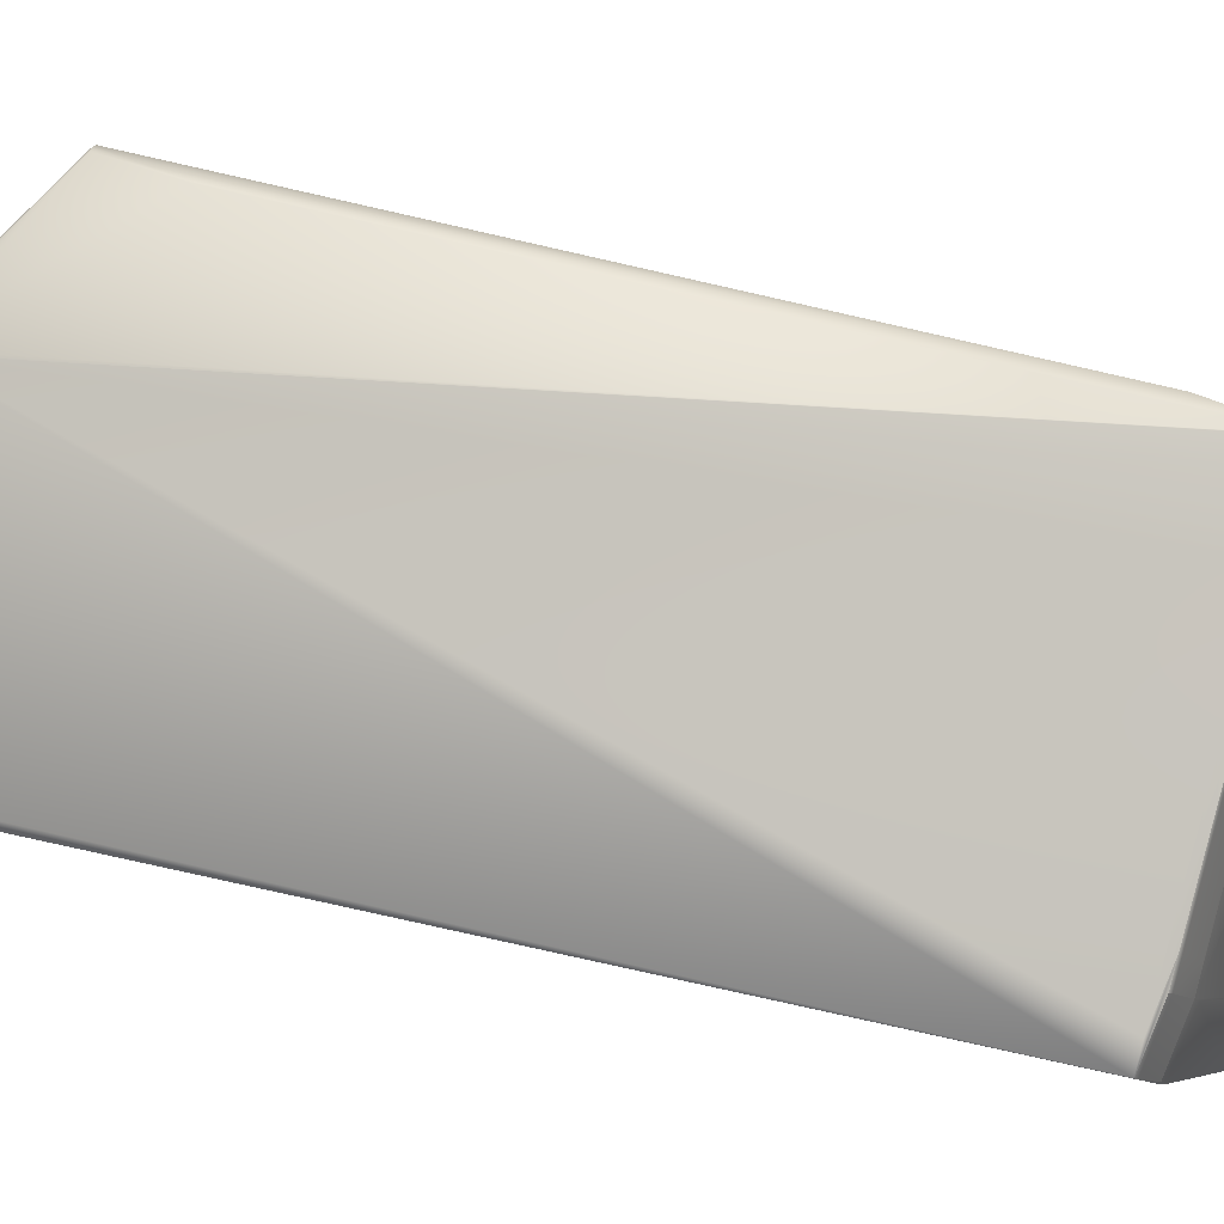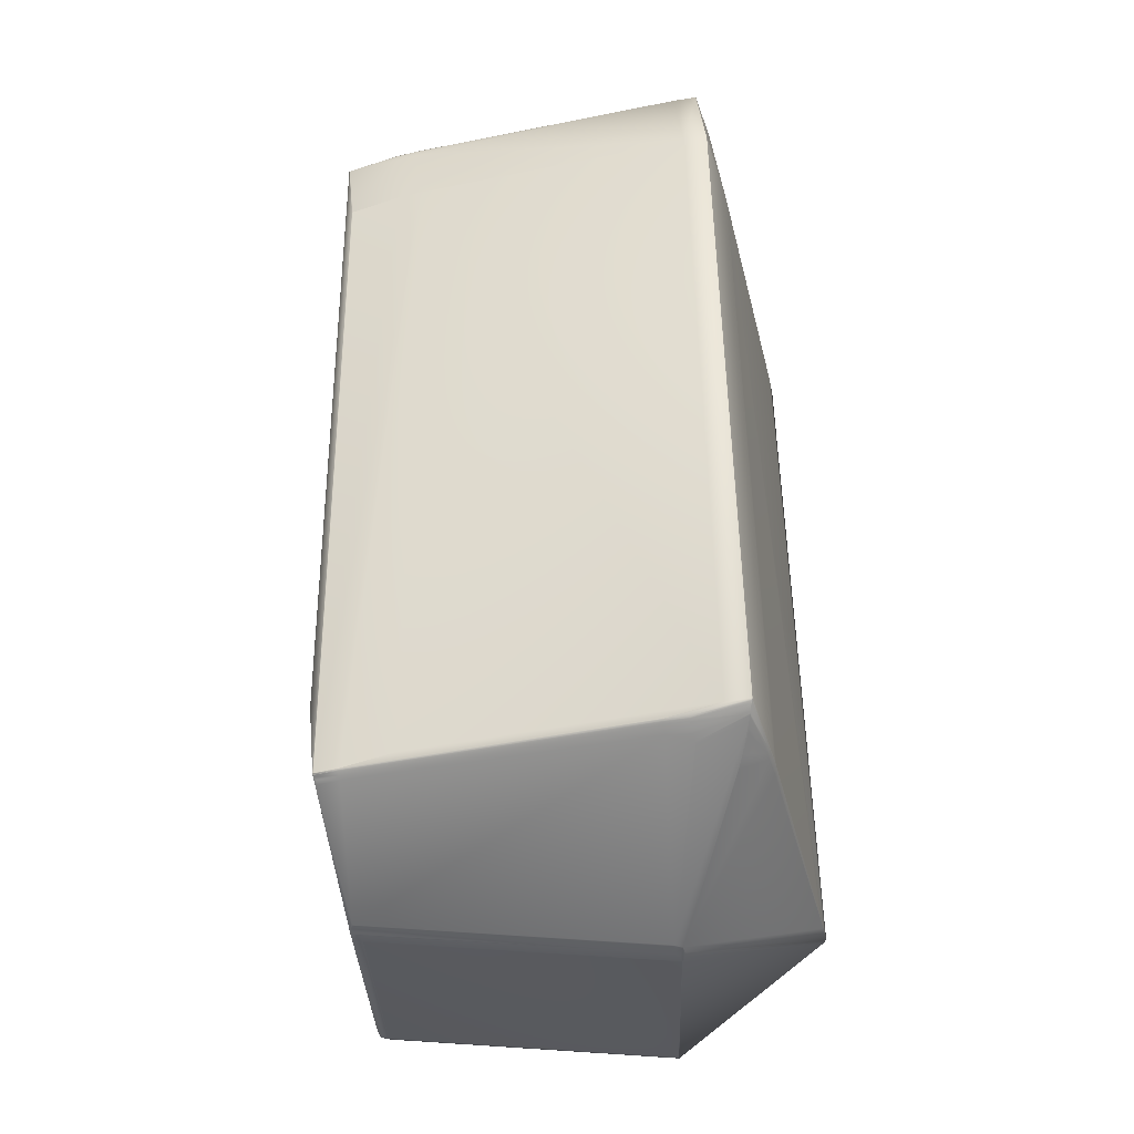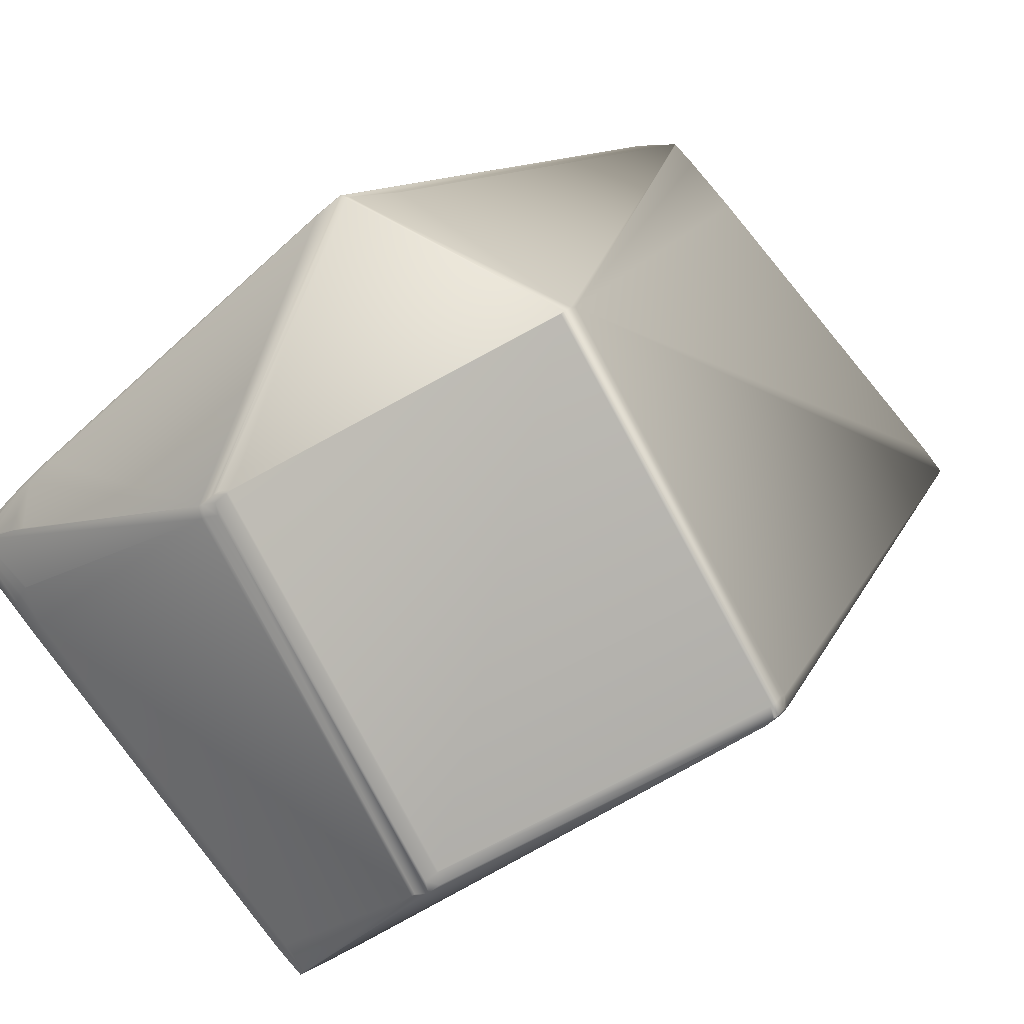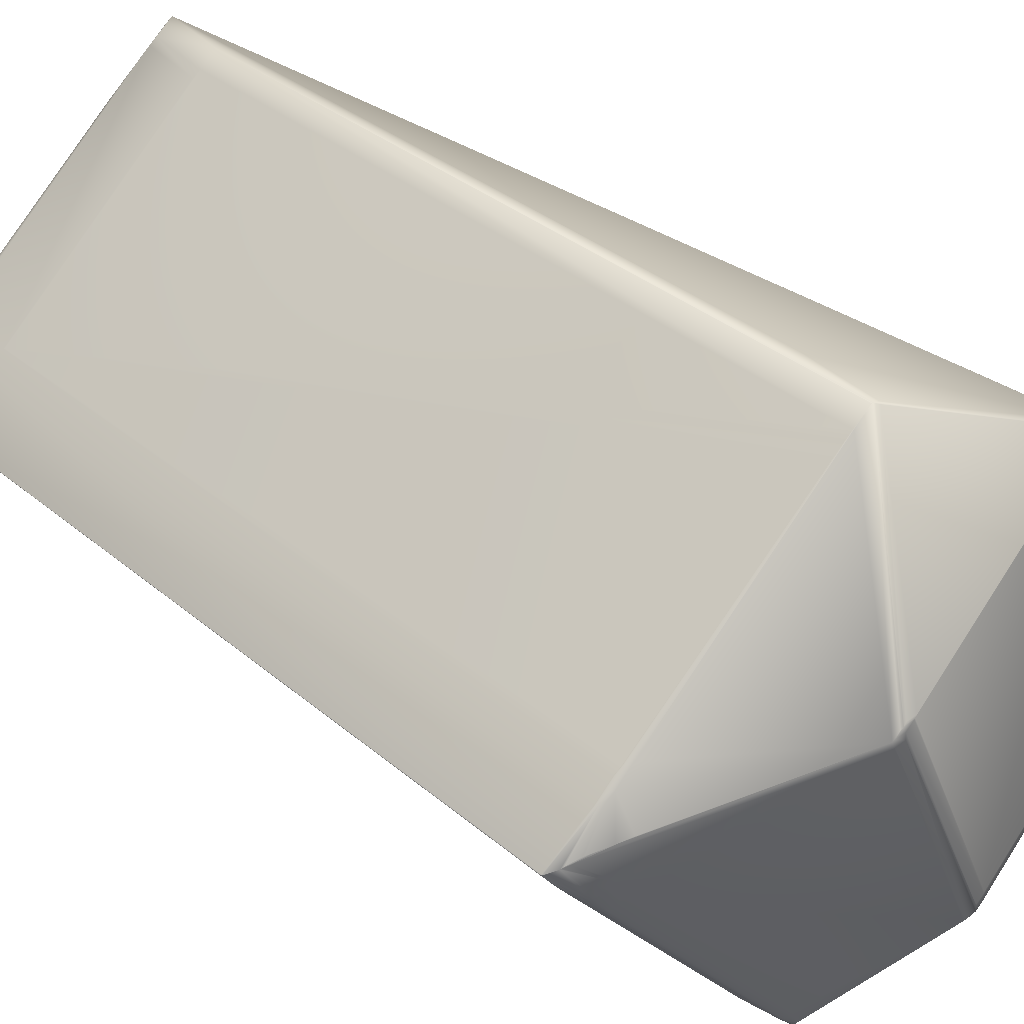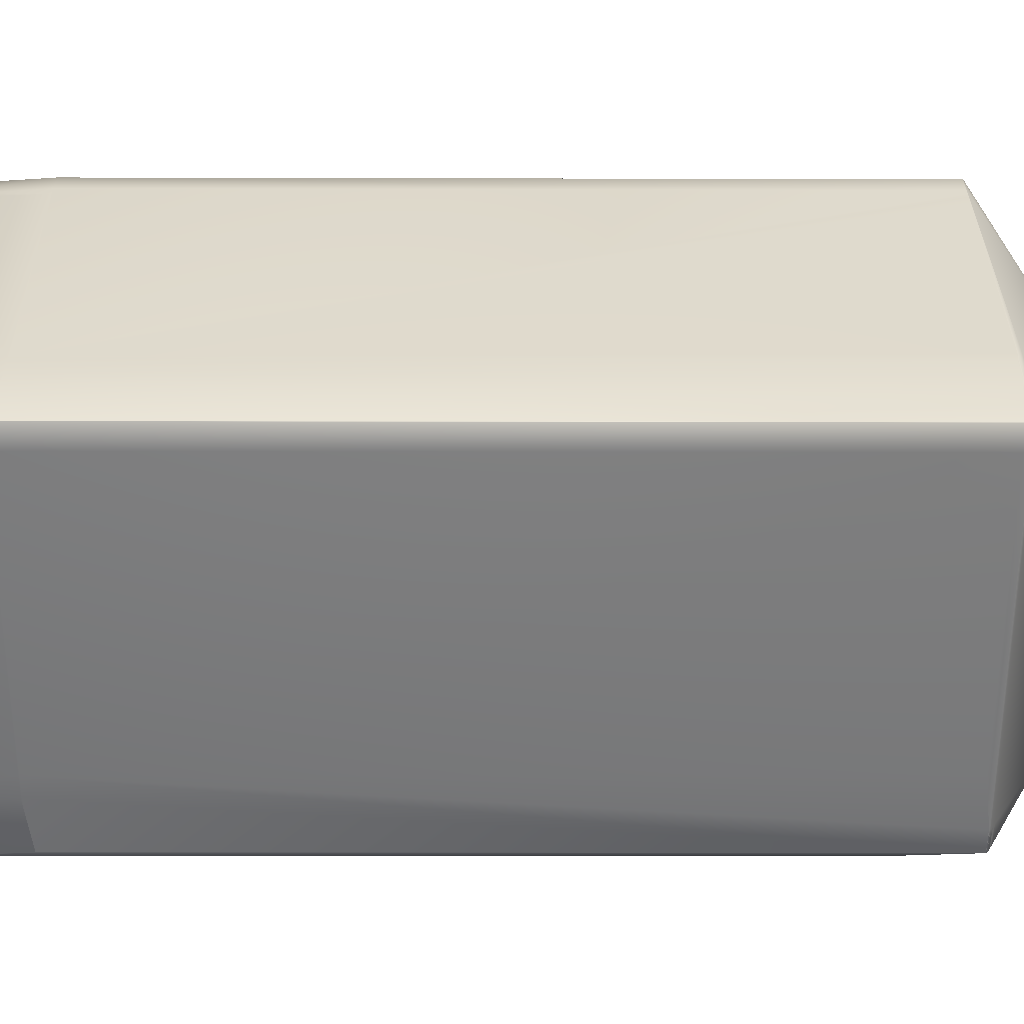
<metadata>
{"format":"obj","ext":"obj","renderer":"f3d","projection":"perspective","resolution":1024,"background":"white","views":[{"elev":37.5,"azim":-68.6,"up":"+Y"},{"elev":-39.1,"azim":62.7,"up":"+Z"},{"elev":9.7,"azim":-163.5,"up":"+Y"},{"elev":34.0,"azim":137.1,"up":"+Y"},{"elev":-8.7,"azim":87.9,"up":"+Y"}]}
</metadata>
<code>
v 0.5317 0.7927 0.7648
v 0.5314 0.7924 0.7684
v 0.5321 0.7957 0.768
v 0.5321 0.7921 0.7598
v 0.5318 0.7918 0.7634
v 0.5324 0.7961 0.7645
v 0.5328 0.7955 0.7594
v 0.5318 0.792 0.7683
v 0.5322 0.7914 0.7633
v 0.649 0.709 1.1
v 0.6418 0.7153 1.1
v 0.5664 0.7801 1.098
v 0.5636 0.7825 1.097
v 0.5567 0.7891 1.097
v 0.5404 0.8049 1.095
v 0.5403 0.8052 1.095
v 0.5404 0.8049 1.095
v 0.6239 0.7401 0.7464
v 0.6229 0.7406 0.7463
v 0.6267 0.7399 0.7466
v 0.6278 0.7394 0.7468
v 0.6696 0.705 0.7745
v 0.67 0.7046 0.7748
v 0.6701 0.7044 0.775
v 0.5325 0.7917 0.7597
v 0.533 0.7914 0.7596
v 0.5356 0.7892 0.7597
v 0.5353 0.7888 0.7633
v 0.5334 0.791 0.7595
v 0.5337 0.7948 0.7593
v 0.5365 0.7885 0.7595
v 0.5362 0.7882 0.7631
v 0.656 0.7035 1.1
v 0.6197 0.7432 0.7463
v 0.5341 0.7944 0.7592
v 0.6204 0.7466 0.7459
v 0.6235 0.744 0.7459
v 0.6702 0.7043 0.7753
v 0.6771 0.8411 0.7369
v 0.681 0.8404 0.7373
v 0.6778 0.8445 0.7366
v 0.6817 0.8438 0.737
v 0.6644 0.7035 0.8066
v 0.682 0.8398 0.7375
v 0.6827 0.8432 0.7371
v 0.765 0.8234 0.7763
v 0.7501 0.8112 0.7726
v 0.7506 0.8108 0.7729
v 0.7475 0.8008 0.7746
v 0.6738 0.7133 0.773
v 0.6678 0.7071 0.7729
v 0.5866 0.8965 0.7551
v 0.5864 0.8962 0.7587
v 0.6419 0.9218 1.1
v 0.587 0.896 0.7501
v 0.6532 0.9221 0.7747
v 0.6493 0.9216 0.8054
v 0.6207 0.8997 1.096
v 0.6352 0.9149 1.1
v 0.5461 0.8127 1.095
v 0.6417 0.9216 1.1
v 0.6734 0.8481 0.7368
v 0.5879 0.8953 0.7499
v 0.6539 0.9218 0.7737
v 0.6743 0.8474 0.7366
v 0.6773 0.8474 0.7372
v 0.62 0.7469 0.746
v 0.6747 0.847 0.7366
v 0.6781 0.8467 0.737
v 0.6785 0.8463 0.737
v 0.6796 0.8458 0.7371
v 0.6559 0.9225 0.7748
v 0.7486 0.8287 0.7686
v 0.7497 0.8285 0.7691
v 0.7518 0.8279 0.7701
v 0.7528 0.8275 0.7705
v 0.7496 0.8407 0.7756
v 0.7431 0.8468 0.7755
v 0.6627 0.9171 0.7749
v 0.655 0.9223 0.7743
v 0.6556 0.9225 0.7746
v 0.7508 0.8282 0.7696
v 0.7538 0.8273 0.771
v 0.7599 0.8257 0.774
v 0.7606 0.8255 0.7744
v 0.7613 0.8255 0.7747
v 0.7522 0.8385 0.7761
v 0.7558 0.8256 1.092
v 0.7504 0.8308 1.092
v 0.7574 0.8204 1.106
v 0.7631 0.8212 1.075
v 0.734 0.8434 1.102
v 0.7341 0.8432 1.102
v 0.7465 0.8377 1.071
v 0.7398 0.8441 1.071
v 0.7505 0.827 1.106
v 0.7636 0.8241 0.7757
v 0.762 0.8252 0.7751
v 0.7627 0.825 0.7754
v 0.7654 0.8236 0.7767
v 0.7665 0.8232 0.7772
v 0.7672 0.8226 0.7775
v 0.7526 0.8085 0.7744
v 0.7677 0.8224 0.7777
v 0.766 0.8234 0.7769
v 0.7538 0.8379 0.7771
v 0.7529 0.8078 0.7747
v 0.6784 0.7257 1.1
v 0.6724 0.7195 1.1
v 0.6769 0.7199 1.072
v 0.6774 0.7258 1.103
v 0.6711 0.7192 1.103
v 0.6832 0.7265 1.072
v 0.7575 0.8133 1.075
v 0.7517 0.8126 1.106
v 0.6562 0.7037 1.101
v 0.662 0.7044 1.069
v 0.7543 0.8067 0.7757
v 0.7555 0.8061 0.7765
v 0.7705 0.8211 0.7798
v 0.7564 0.8055 0.7772
v 0.7714 0.821 0.7805
v 0.7557 0.8059 0.7767
v 0.7562 0.8057 0.7771
v 0.7712 0.8209 0.7803
v 0.6497 0.9217 0.8058
v 0.7396 0.8443 1.07
v 0.7485 0.8436 0.778
v 0.7457 0.846 0.7776
v 0.6574 0.9146 1.069
v 0.6703 0.9108 0.7754
v 0.663 0.917 0.7752
v 0.6546 0.917 1.069
v 0.75 0.7986 0.7766
v 0.6751 0.7123 0.774
v 0.6691 0.706 0.7738
v 0.7511 0.8402 0.7767
v 0.7445 0.8465 0.7765
v 0.6759 0.7115 0.7746
v 0.7566 0.8055 0.7773
v 0.6833 0.7266 1.072
v 0.6771 0.7201 1.071
v 0.6705 0.7044 0.7755
v 0.7659 0.8133 0.7807
v 0.6914 0.7266 0.7786
v 0.6769 0.7112 0.7757
v 0.662 0.7045 1.069
v 0.6516 0.9139 1.101
v 0.7634 0.821 1.074
v 0.7717 0.8211 0.7809
v 0.7554 0.837 0.7782
v 0.7518 0.8399 0.7772
v 0.7545 0.8375 0.7776
v 0.745 0.8463 0.777
v 0.7506 0.7982 0.777
v 0.7505 0.7983 0.7769
v 0.6762 0.7113 0.7749
v 0.7508 0.7981 0.7772
v 0.6763 0.7112 0.775
v 0.6771 0.7258 1.104
v 0.6707 0.7191 1.104
v 0.7715 0.821 0.7806
v 0.7718 0.8209 0.7809
v 0.7567 0.8054 0.7775
v 0.7574 0.8055 0.7779
v 0.7342 0.8428 1.103
v 0.727 0.849 1.103
v 0.6477 0.9225 1.069
v 0.7478 0.844 0.7774
v 0.7481 0.8438 0.7777
v 0.755 0.8373 0.7779
v 0.7454 0.8462 0.7772
v 0.7509 0.798 0.7773
v 0.6764 0.7112 0.7751
v 0.6701 0.7045 0.7749
v 0.6207 0.8995 1.097
v 0.7634 0.8209 1.074
v 0.7717 0.8211 0.781
v 0.6765 0.7111 0.7752
v 0.7576 0.8201 1.106
v 0.7634 0.8209 1.075
v 0.7717 0.821 0.7811
v 0.7716 0.821 0.7807
v 0.7717 0.8209 0.7808
v 0.6561 0.9225 0.775
v 0.7571 0.8053 0.7778
v 0.7512 0.7978 0.7776
v 0.7515 0.7979 0.7778
v 0.6766 0.711 0.7755
v 0.6617 0.7043 1.069
v 0.6704 0.7044 0.7755
v 0.7574 0.8204 1.106
v 0.7574 0.8203 1.106
v 0.7574 0.8203 1.106
v 0.5801 0.8097 1.101
v 0.5742 0.8022 1.101
v 0.6544 0.8969 1.103
v 0.5798 0.8102 1.101
v 0.7515 0.8127 1.106
v 0.6769 0.726 1.104
v 0.6562 0.7037 1.101
v 0.6704 0.7193 1.104
v 0.6703 0.7192 1.104
v 0.6561 0.7037 1.101
v 0.6561 0.7037 1.101
v 0.5811 0.7956 1.101
v 0.5665 0.7804 1.098
v 0.6634 0.7248 1.103
v 0.6491 0.7093 1.1
v 0.6634 0.7248 1.103
v 0.5798 0.8102 1.101
v 0.5739 0.8026 1.101
v 0.5739 0.8026 1.101
v 0.6609 0.9036 1.103
v 0.5596 0.787 1.098
v 0.7515 0.7979 0.7779
v 0.6769 0.7112 0.7756
v 0.6679 0.8981 1.103
v 0.6488 0.9163 1.1
v 0.6447 0.9194 1.101
v 0.6417 0.9216 1.1
v 0.6609 0.9037 1.103
v 0.6445 0.9192 1.101
v 0.6417 0.9216 1.1
v 0.5595 0.7867 1.098
v 0.5568 0.7894 1.097
v 0.5405 0.805 1.095
v 0.5404 0.805 1.095
v 0.6704 0.7044 0.7754
v 0.5606 0.8281 1.098
v 0.5606 0.8281 1.098
v 0.5547 0.8206 1.098
v 0.5547 0.8205 1.098
v 0.7505 0.827 1.106
v 0.7432 0.8332 1.106
v 0.6352 0.9148 1.1
v 0.7505 0.8269 1.106
v 0.6679 0.8981 1.103
v 0.7432 0.8332 1.106
v 0.6353 0.9148 1.1
v 0.7504 0.8269 1.106
v 0.6445 0.9191 1.101
v 0.6381 0.9123 1.1
v 0.5634 0.8257 1.098
v 0.5575 0.8181 1.098
v 0.5575 0.8181 1.098
v 0.5433 0.8025 1.095
v 0.5596 0.7871 1.098
v 0.6417 0.9215 1.1
v 0.6353 0.9148 1.1
v 0.5547 0.8205 1.098
f 1 2 3
f 1 4 5
f 1 5 2
f 1 6 7
f 1 3 6
f 1 7 4
f 8 2 5
f 8 9 10
f 8 5 9
f 8 10 11
f 8 12 13
f 8 11 12
f 8 13 14
f 8 14 15
f 8 15 2
f 2 16 3
f 2 15 17
f 2 17 16
f 18 19 20
f 18 21 22
f 18 20 21
f 18 22 23
f 18 23 24
f 18 24 19
f 25 4 26
f 25 27 28
f 25 9 4
f 25 28 9
f 25 29 27
f 25 26 29
f 4 9 5
f 4 7 30
f 4 30 26
f 27 29 31
f 27 31 32
f 27 32 28
f 9 28 10
f 28 32 33
f 28 33 10
f 29 34 31
f 29 26 35
f 29 35 36
f 29 36 34
f 34 19 31
f 34 36 37
f 34 37 19
f 26 30 35
f 31 19 38
f 31 38 32
f 39 19 37
f 39 40 20
f 39 20 19
f 39 41 42
f 39 37 41
f 39 42 40
f 19 24 38
f 32 43 33
f 32 38 43
f 44 21 40
f 44 40 45
f 44 45 46
f 44 47 48
f 44 48 49
f 44 46 47
f 44 49 21
f 21 20 40
f 21 49 50
f 21 50 51
f 21 51 22
f 40 42 45
f 52 6 53
f 52 53 54
f 52 55 7
f 52 7 6
f 52 56 55
f 52 57 56
f 52 54 57
f 6 3 53
f 53 3 16
f 53 58 59
f 53 60 58
f 53 16 60
f 53 61 54
f 53 59 61
f 55 62 63
f 55 63 7
f 55 56 64
f 55 64 62
f 7 63 30
f 62 65 63
f 62 66 65
f 62 64 66
f 35 30 67
f 35 67 36
f 68 36 67
f 68 65 69
f 68 67 65
f 68 41 36
f 68 70 41
f 68 69 70
f 36 41 37
f 63 65 67
f 63 67 30
f 65 66 69
f 41 70 42
f 71 45 42
f 71 70 72
f 71 42 70
f 71 72 45
f 45 73 74
f 45 74 75
f 45 75 76
f 45 76 46
f 45 77 73
f 45 78 77
f 45 79 78
f 45 72 79
f 66 64 69
f 70 69 72
f 69 64 80
f 69 80 81
f 69 81 72
f 73 82 74
f 73 77 82
f 74 82 75
f 82 83 75
f 82 77 83
f 75 83 76
f 76 83 46
f 83 84 46
f 83 85 84
f 83 86 85
f 83 87 86
f 83 77 87
f 88 89 90
f 88 90 91
f 88 91 89
f 89 92 93
f 89 94 95
f 89 95 92
f 89 93 96
f 89 96 90
f 89 91 94
f 84 85 97
f 84 97 46
f 85 86 98
f 85 98 97
f 86 87 98
f 98 99 97
f 98 87 99
f 47 46 48
f 99 100 97
f 99 101 100
f 99 87 101
f 48 46 102
f 48 103 49
f 48 102 104
f 48 104 103
f 97 100 46
f 46 100 102
f 100 105 102
f 100 101 105
f 105 101 102
f 101 104 102
f 101 87 106
f 101 106 104
f 103 104 107
f 103 107 49
f 108 109 110
f 108 111 112
f 108 112 109
f 108 113 114
f 108 110 113
f 108 115 111
f 108 114 115
f 109 112 116
f 109 117 110
f 109 116 117
f 104 118 107
f 104 119 118
f 104 120 121
f 104 106 122
f 104 123 119
f 104 124 123
f 104 125 120
f 104 121 124
f 104 122 125
f 56 57 126
f 56 80 64
f 56 126 81
f 56 81 80
f 127 95 128
f 127 128 129
f 127 130 95
f 127 131 132
f 127 129 131
f 127 133 130
f 127 132 133
f 107 118 134
f 107 134 49
f 49 134 50
f 50 135 136
f 50 136 51
f 50 134 135
f 51 136 22
f 87 77 137
f 87 137 106
f 77 78 138
f 77 138 137
f 78 79 132
f 78 132 138
f 118 119 123
f 118 123 134
f 135 134 139
f 135 139 22
f 135 22 136
f 120 125 140
f 120 140 121
f 141 142 143
f 141 113 110
f 141 110 142
f 141 114 113
f 141 144 114
f 141 145 144
f 141 146 145
f 141 143 146
f 142 110 147
f 142 147 143
f 92 95 148
f 92 148 93
f 57 54 126
f 94 149 150
f 94 151 95
f 94 91 149
f 94 150 151
f 106 137 152
f 106 153 150
f 106 152 153
f 106 150 122
f 137 138 154
f 137 154 152
f 95 151 128
f 95 130 148
f 138 132 154
f 123 124 155
f 123 156 134
f 123 155 156
f 134 156 139
f 139 156 155
f 139 157 23
f 139 155 158
f 139 23 22
f 139 158 157
f 124 121 155
f 157 159 23
f 157 158 159
f 111 115 160
f 111 160 161
f 111 161 112
f 112 161 116
f 125 122 162
f 125 162 163
f 125 164 140
f 125 163 165
f 125 165 164
f 110 117 147
f 93 166 96
f 93 148 167
f 93 167 166
f 126 54 168
f 126 168 81
f 153 152 169
f 153 169 170
f 153 171 150
f 153 170 171
f 152 154 169
f 169 154 172
f 169 172 170
f 154 132 172
f 81 168 72
f 121 140 158
f 121 158 155
f 159 158 173
f 159 174 175
f 159 175 23
f 159 173 174
f 23 175 24
f 58 176 59
f 58 60 176
f 149 177 178
f 149 91 177
f 149 178 150
f 122 150 162
f 140 164 173
f 140 173 158
f 174 173 179
f 174 179 24
f 174 24 175
f 147 117 143
f 177 180 181
f 177 181 163
f 177 163 182
f 177 90 180
f 177 91 90
f 177 182 178
f 162 183 184
f 162 184 163
f 162 150 183
f 171 170 151
f 171 151 150
f 170 172 129
f 170 128 151
f 170 129 128
f 172 131 129
f 172 132 131
f 79 72 185
f 79 185 132
f 72 168 185
f 164 186 187
f 164 187 173
f 164 165 186
f 173 187 179
f 179 187 188
f 179 189 38
f 179 38 24
f 179 188 189
f 117 33 190
f 117 190 38
f 117 38 191
f 117 116 33
f 117 191 143
f 183 150 184
f 184 150 163
f 180 115 114
f 180 114 181
f 180 90 192
f 180 192 193
f 180 193 194
f 180 194 115
f 195 196 197
f 195 198 196
f 195 197 198
f 115 194 199
f 115 199 160
f 160 200 161
f 160 199 200
f 161 201 116
f 161 200 202
f 161 202 203
f 161 204 201
f 161 203 205
f 161 205 204
f 206 196 207
f 206 202 196
f 206 208 202
f 206 207 209
f 206 210 208
f 206 209 210
f 196 198 211
f 196 212 213
f 196 214 197
f 196 211 212
f 196 202 199
f 196 213 215
f 196 215 207
f 196 194 214
f 196 199 194
f 181 114 163
f 163 114 144
f 163 144 188
f 163 150 178
f 163 188 165
f 163 178 182
f 144 145 216
f 144 216 188
f 145 217 216
f 145 146 217
f 166 167 218
f 166 218 96
f 148 219 220
f 148 220 218
f 148 130 219
f 148 218 167
f 219 54 220
f 219 130 133
f 219 133 168
f 219 168 54
f 220 54 221
f 220 222 218
f 220 214 222
f 220 223 214
f 220 221 223
f 54 61 224
f 54 224 221
f 133 132 168
f 132 185 168
f 33 43 190
f 33 116 201
f 33 201 204
f 33 204 205
f 33 205 10
f 43 38 190
f 10 205 209
f 10 209 11
f 12 11 209
f 12 225 13
f 12 207 225
f 12 209 207
f 13 225 14
f 225 207 215
f 225 215 14
f 14 17 15
f 14 215 226
f 14 226 227
f 14 228 17
f 14 227 228
f 186 165 188
f 186 188 187
f 189 188 217
f 189 217 229
f 189 229 38
f 38 229 143
f 38 143 191
f 176 60 230
f 176 230 59
f 60 16 231
f 60 231 230
f 16 232 231
f 16 17 228
f 16 233 232
f 16 228 227
f 16 227 233
f 90 96 192
f 96 234 192
f 96 218 235
f 96 235 234
f 61 59 224
f 59 236 224
f 59 230 236
f 188 216 217
f 217 146 143
f 217 143 229
f 192 234 193
f 234 235 237
f 234 237 193
f 218 222 238
f 218 237 235
f 218 238 239
f 218 239 237
f 222 214 238
f 198 197 211
f 212 211 213
f 224 236 221
f 236 230 231
f 236 240 221
f 236 231 240
f 232 233 231
f 193 237 194
f 237 239 241
f 237 241 194
f 238 214 241
f 238 241 239
f 214 223 242
f 214 194 241
f 214 242 197
f 197 242 243
f 197 243 211
f 211 244 245
f 211 245 213
f 211 243 244
f 200 199 202
f 202 208 203
f 208 210 203
f 213 245 246
f 213 246 247
f 213 248 215
f 213 247 248
f 223 221 249
f 223 249 242
f 221 240 249
f 244 231 233
f 244 233 245
f 244 243 250
f 244 250 231
f 240 231 250
f 240 250 249
f 245 233 251
f 245 251 246
f 233 227 251
f 215 248 247
f 215 247 226
f 226 247 227
f 203 210 205
f 210 209 205
f 242 249 243
f 249 250 243
f 246 251 247
f 251 227 247

</code>
